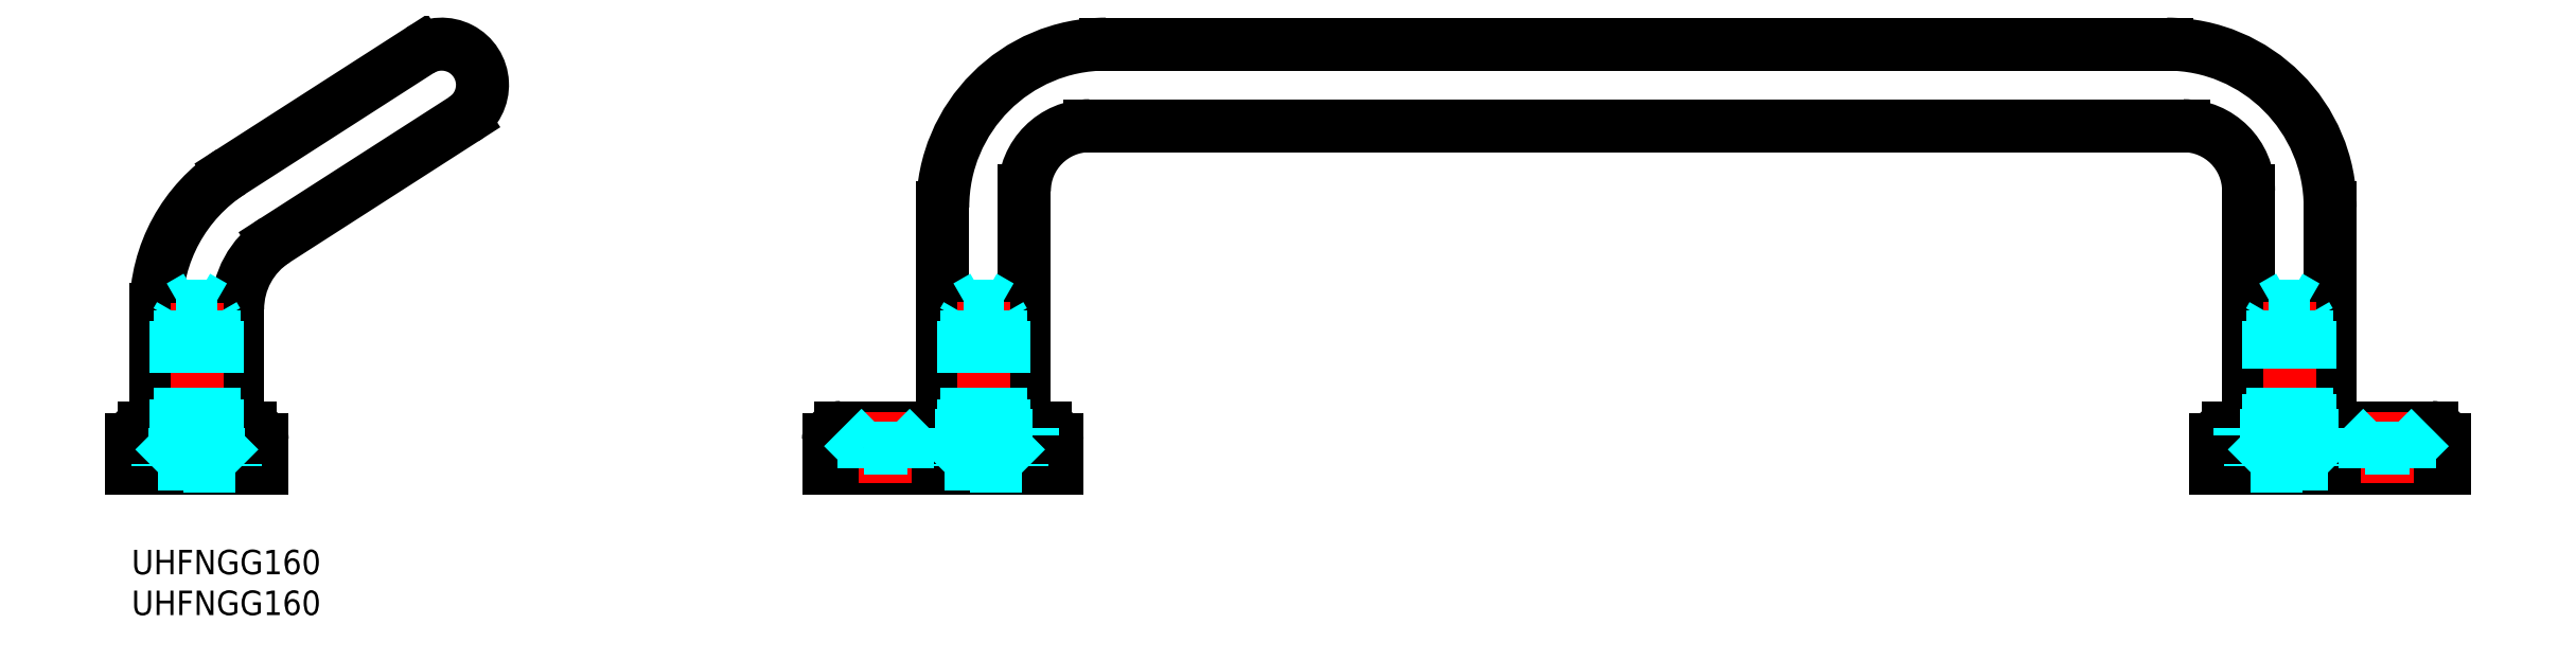
<metadata>
{"format":"dxf","ext":"dxf","renderer":"ezdxf+matplotlib","layout":"modelspace","background":"white","min_lineweight":24,"dpi":150}
</metadata>
<code>
0
SECTION
2
ENTITIES
0
LINE
8
MSM_CONTINUOUS
10
255.4
20
13.5
30
0
11
255.4
21
10
31
0
0
ARC
8
MSM_CONTINUOUS
10
256.9
20
13.5
30
0
40
1.5
50
90
51
180
0
LINE
8
MSM_CONTINUOUS
10
281.9
20
15
30
0
11
256.9
21
15
31
0
0
ARC
8
MSM_CONTINUOUS
10
281.9
20
13.5
30
0
40
1.5
50
0
51
90
0
LINE
8
MSM_CONTINUOUS
10
255.4
20
10
30
0
11
283.4
21
10
31
0
0
LINE
8
MSM_CONTINUOUS
10
283.4
20
10
30
0
11
283.4
21
13.5
31
0
0
LINE
8
MSM_CONTINUOUS
10
2e-15
20
13.5
30
0
11
2e-15
21
10
31
0
0
ARC
8
MSM_CONTINUOUS
10
1.5
20
13.5
30
0
40
1.5
50
90
51
180
0
LINE
8
MSM_CONTINUOUS
10
1.5
20
15
30
0
11
14.5
21
15
31
0
0
ARC
8
MSM_CONTINUOUS
10
14.5
20
13.5
30
0
40
1.5
50
0
51
90
0
LINE
8
MSM_CONTINUOUS
10
16
20
13.5
30
0
11
16
21
10
31
0
0
LINE
8
MSM_CONTINUOUS
10
2e-15
20
10
30
0
11
16
21
10
31
0
0
LINE
8
MSM_CONTINUOUS
10
251.4
20
52
30
0
11
117.4
21
52
31
0
0
LINE
8
MSM_CONTINUOUS
10
119.4
20
62
30
0
11
249.4
21
62
31
0
0
LINE
8
MSM_CONTINUOUS
10
99.4
20
15
30
0
11
99.4
21
42
31
0
0
LINE
8
MSM_CONTINUOUS
10
109.4
20
44
30
0
11
109.4
21
15
31
0
0
LINE
8
MSM_CONTINUOUS
10
40.7
20
52.79
30
0
11
17.6
21
37.95
31
0
0
LINE
8
MSM_CONTINUOUS
10
12.19
20
46.37
30
0
11
35.3
21
61.21
31
0
0
LINE
8
MSM_CONTINUOUS
10
259.4
20
15
30
0
11
259.4
21
44
31
0
0
LINE
8
MSM_CONTINUOUS
10
269.4
20
42
30
0
11
269.4
21
15
31
0
0
ARC
8
MSM_CONTINUOUS
10
23
20
29.54
30
0
40
10
50
122.7
51
180
0
ARC
8
MSM_CONTINUOUS
10
23
20
29.54
30
0
40
20
50
122.7
51
180
0
LINE
8
MSM_CONTINUOUS
10
3
20
15
30
0
11
3
21
29.54
31
0
0
LINE
8
MSM_CONTINUOUS
10
13
20
29.54
30
0
11
13
21
15
31
0
0
ARC
8
MSM_CONTINUOUS
10
38
20
57
30
0
40
5
50
302.7
51
122.7
0
ARC
8
MSM_CONTINUOUS
10
117.4
20
44
30
0
40
8
50
90
51
180
0
ARC
8
MSM_CONTINUOUS
10
251.4
20
44
30
0
40
8
50
0
51
90
0
ARC
8
MSM_CONTINUOUS
10
249.4
20
42
30
0
40
20
50
0
51
90
0
ARC
8
MSM_CONTINUOUS
10
119.4
20
42
30
0
40
20
50
90
51
180
0
LINE
8
MSM_CONTINUOUS
10
113.4
20
13.5
30
0
11
113.4
21
10
31
0
0
ARC
8
MSM_CONTINUOUS
10
111.9
20
13.5
30
0
40
1.5
50
0
51
90
0
LINE
8
MSM_CONTINUOUS
10
86.9
20
15
30
0
11
111.9
21
15
31
0
0
ARC
8
MSM_CONTINUOUS
10
86.9
20
13.5
30
0
40
1.5
50
90
51
180
0
LINE
8
MSM_CONTINUOUS
10
113.4
20
10
30
0
11
85.4
21
10
31
0
0
LINE
8
MSM_CONTINUOUS
10
85.4
20
10
30
0
11
85.4
21
13.5
31
0
0
INSERT
8
MSM_CONTINUOUS
2
*U3
10
0
20
0
30
0
0
INSERT
8
MSM_CONTINUOUS
2
*U4
10
0
20
0
30
0
0
LINE
8
MSM_CENTER
10
8
20
8.046
30
0
11
8
21
32.04
31
0
0
LINE
8
MSM_DASHED
10
5.5
20
12.75
30
0
11
10.5
21
12.75
31
0
0
LINE
8
MSM_DASHED
10
13.25
20
10
30
0
11
10.5
21
12.75
31
0
0
LINE
8
MSM_DASHED
10
2.75
20
10
30
0
11
5.5
21
12.75
31
0
0
LINE
8
MSM_DASHED
10
12.75
20
10.2
30
0
11
3.25
21
10.2
31
0
0
LINE
8
MSM_DASHED
10
12.75
20
10.5
30
0
11
12.75
21
10.2
31
0
0
LINE
8
MSM_DASHED
10
3.25
20
10.5
30
0
11
12.75
21
10.5
31
0
0
LINE
8
MSM_DASHED
10
3.25
20
10.2
30
0
11
3.25
21
10.5
31
0
0
LINE
8
MSM_DASHED
10
10.07
20
13.5
30
0
11
10.07
21
29.85
31
0
0
LINE
8
MSM_DASHED
10
5.933
20
13.5
30
0
11
5.933
21
29.85
31
0
0
LINE
8
MSM_DASHED
10
5.933
20
13.5
30
0
11
5.5
21
12.75
31
0
0
LINE
8
MSM_DASHED
10
10.07
20
13.5
30
0
11
10.5
21
12.75
31
0
0
LINE
8
MSM_DASHED
10
5.933
20
13.5
30
0
11
10.07
21
13.5
31
0
0
LINE
8
MSM_DASHED
10
10.7
20
12.55
30
0
11
10.7
21
15
31
0
0
LINE
8
MSM_DASHED
10
5.3
20
12.55
30
0
11
5.3
21
15
31
0
0
LINE
8
MSM_DASHED
10
5.3
20
12.55
30
0
11
10.7
21
12.55
31
0
0
LINE
8
MSM_DASHED
10
5.5
20
28
30
0
11
5.5
21
12.75
31
0
0
LINE
8
MSM_DASHED
10
10.5
20
28
30
0
11
10.5
21
12.75
31
0
0
LINE
8
MSM_DASHED
10
10.07
20
29.85
30
0
11
5.933
21
29.85
31
0
0
LINE
8
MSM_DASHED
10
5.933
20
29.85
30
0
11
8
21
31.04
31
0
0
LINE
8
MSM_DASHED
10
10.5
20
28
30
0
11
5.5
21
28
31
0
0
LINE
8
MSM_DASHED
10
10.07
20
29.85
30
0
11
8
21
31.04
31
0
0
LINE
8
MSM_DASHED
10
10.5
20
28
30
0
11
10.07
21
28.75
31
0
0
LINE
8
MSM_DASHED
10
5.5
20
28
30
0
11
5.933
21
28.75
31
0
0
LINE
8
MSM_DASHED
10
106.5
20
14
30
0
11
110.4
21
14
31
0
0
LINE
8
MSM_CENTER
10
92.4
20
8.179
30
0
11
92.4
21
16.82
31
0
0
LINE
8
MSM_DASHED
10
110.4
20
15
30
0
11
110.4
21
14
31
0
0
LINE
8
MSM_DASHED
10
98.4
20
15
30
0
11
98.4
21
14
31
0
0
LINE
8
MSM_DASHED
10
98.4
20
14
30
0
11
102.3
21
14
31
0
0
LINE
8
MSM_CENTER
10
104.4
20
8.179
30
0
11
104.4
21
32.04
31
0
0
LINE
8
MSM_DASHED
10
101.9
20
12.75
30
0
11
106.9
21
12.75
31
0
0
LINE
8
MSM_DASHED
10
109.6
20
10
30
0
11
106.9
21
12.75
31
0
0
LINE
8
MSM_DASHED
10
99.15
20
10
30
0
11
101.9
21
12.75
31
0
0
LINE
8
MSM_DASHED
10
109.1
20
10.2
30
0
11
99.65
21
10.2
31
0
0
LINE
8
MSM_DASHED
10
109.1
20
10.5
30
0
11
109.1
21
10.2
31
0
0
LINE
8
MSM_DASHED
10
99.65
20
10.5
30
0
11
109.1
21
10.5
31
0
0
LINE
8
MSM_DASHED
10
99.65
20
10.2
30
0
11
99.65
21
10.5
31
0
0
LINE
8
MSM_DASHED
10
106.5
20
13.5
30
0
11
106.5
21
29.85
31
0
0
LINE
8
MSM_DASHED
10
102.3
20
13.5
30
0
11
102.3
21
29.85
31
0
0
LINE
8
MSM_DASHED
10
102.3
20
13.5
30
0
11
101.9
21
12.75
31
0
0
LINE
8
MSM_DASHED
10
106.5
20
13.5
30
0
11
106.9
21
12.75
31
0
0
LINE
8
MSM_DASHED
10
97.65
20
15
30
0
11
95.1
21
12.45
31
0
0
LINE
8
MSM_DASHED
10
87.15
20
15
30
0
11
89.7
21
12.45
31
0
0
LINE
8
MSM_DASHED
10
95.1
20
12.45
30
0
11
95.1
21
10
31
0
0
LINE
8
MSM_DASHED
10
89.7
20
12.45
30
0
11
89.7
21
10
31
0
0
LINE
8
MSM_DASHED
10
89.7
20
12.45
30
0
11
95.1
21
12.45
31
0
0
LINE
8
MSM_DASHED
10
102.3
20
13.5
30
0
11
106.5
21
13.5
31
0
0
LINE
8
MSM_DASHED
10
107.1
20
12.55
30
0
11
107.1
21
15
31
0
0
LINE
8
MSM_DASHED
10
101.7
20
12.55
30
0
11
101.7
21
15
31
0
0
LINE
8
MSM_DASHED
10
101.7
20
12.55
30
0
11
107.1
21
12.55
31
0
0
LINE
8
MSM_DASHED
10
101.9
20
28
30
0
11
101.9
21
12.75
31
0
0
LINE
8
MSM_DASHED
10
106.9
20
28
30
0
11
106.9
21
12.75
31
0
0
LINE
8
MSM_DASHED
10
106.5
20
29.85
30
0
11
102.3
21
29.85
31
0
0
LINE
8
MSM_DASHED
10
102.3
20
29.85
30
0
11
104.4
21
31.04
31
0
0
LINE
8
MSM_DASHED
10
106.9
20
28
30
0
11
101.9
21
28
31
0
0
LINE
8
MSM_DASHED
10
106.5
20
29.85
30
0
11
104.4
21
31.04
31
0
0
LINE
8
MSM_DASHED
10
106.9
20
28
30
0
11
106.5
21
28.75
31
0
0
LINE
8
MSM_DASHED
10
101.9
20
28
30
0
11
102.3
21
28.75
31
0
0
LINE
8
MSM_DASHED
10
270.4
20
14
30
0
11
266.5
21
14
31
0
0
LINE
8
MSM_DASHED
10
262.3
20
14
30
0
11
258.4
21
14
31
0
0
LINE
8
MSM_DASHED
10
258.4
20
15
30
0
11
258.4
21
14
31
0
0
LINE
8
MSM_DASHED
10
270.4
20
15
30
0
11
270.4
21
14
31
0
0
LINE
8
MSM_CENTER
10
264.4
20
8.179
30
0
11
264.4
21
32.04
31
0
0
LINE
8
MSM_CENTER
10
276.4
20
8.179
30
0
11
276.4
21
16.82
31
0
0
LINE
8
MSM_DASHED
10
266.9
20
12.75
30
0
11
261.9
21
12.75
31
0
0
LINE
8
MSM_DASHED
10
259.1
20
10
30
0
11
261.9
21
12.75
31
0
0
LINE
8
MSM_DASHED
10
269.6
20
10
30
0
11
266.9
21
12.75
31
0
0
LINE
8
MSM_DASHED
10
259.6
20
10.2
30
0
11
269.1
21
10.2
31
0
0
LINE
8
MSM_DASHED
10
259.6
20
10.5
30
0
11
259.6
21
10.2
31
0
0
LINE
8
MSM_DASHED
10
269.1
20
10.5
30
0
11
259.6
21
10.5
31
0
0
LINE
8
MSM_DASHED
10
269.1
20
10.2
30
0
11
269.1
21
10.5
31
0
0
LINE
8
MSM_DASHED
10
262.3
20
13.5
30
0
11
262.3
21
29.85
31
0
0
LINE
8
MSM_DASHED
10
266.5
20
13.5
30
0
11
266.5
21
29.85
31
0
0
LINE
8
MSM_DASHED
10
266.5
20
13.5
30
0
11
262.3
21
13.5
31
0
0
LINE
8
MSM_DASHED
10
266.5
20
13.5
30
0
11
266.9
21
12.75
31
0
0
LINE
8
MSM_DASHED
10
262.3
20
13.5
30
0
11
261.9
21
12.75
31
0
0
LINE
8
MSM_DASHED
10
281.6
20
15
30
0
11
279.1
21
12.45
31
0
0
LINE
8
MSM_DASHED
10
271.1
20
15
30
0
11
273.7
21
12.45
31
0
0
LINE
8
MSM_DASHED
10
279.1
20
12.45
30
0
11
279.1
21
10
31
0
0
LINE
8
MSM_DASHED
10
273.7
20
12.45
30
0
11
273.7
21
10
31
0
0
LINE
8
MSM_DASHED
10
273.7
20
12.45
30
0
11
279.1
21
12.45
31
0
0
LINE
8
MSM_DASHED
10
267.1
20
12.55
30
0
11
267.1
21
15
31
0
0
LINE
8
MSM_DASHED
10
261.7
20
12.55
30
0
11
261.7
21
15
31
0
0
LINE
8
MSM_DASHED
10
261.7
20
12.55
30
0
11
267.1
21
12.55
31
0
0
LINE
8
MSM_DASHED
10
261.9
20
12.75
30
0
11
261.9
21
28
31
0
0
LINE
8
MSM_DASHED
10
266.9
20
12.75
30
0
11
266.9
21
28
31
0
0
LINE
8
MSM_DASHED
10
266.5
20
29.85
30
0
11
262.3
21
29.85
31
0
0
LINE
8
MSM_DASHED
10
262.3
20
29.85
30
0
11
264.4
21
31.04
31
0
0
LINE
8
MSM_DASHED
10
266.9
20
28
30
0
11
261.9
21
28
31
0
0
LINE
8
MSM_DASHED
10
266.5
20
29.85
30
0
11
264.4
21
31.04
31
0
0
LINE
8
MSM_DASHED
10
266.9
20
28
30
0
11
266.5
21
28.75
31
0
0
LINE
8
MSM_DASHED
10
261.9
20
28
30
0
11
262.3
21
28.75
31
0
0
VIEWPORT
8
0
10
130.7
20
99.21
30
0
40
509.9
41
222.2
68
     1
69
     1
0
VIEWPORT
8
MSM_CONTINUOUS
10
130.7
20
99.21
30
0
40
209.1
41
158.7
68
     2
69
     2
0
ENDSEC
0
EOF

</code>
